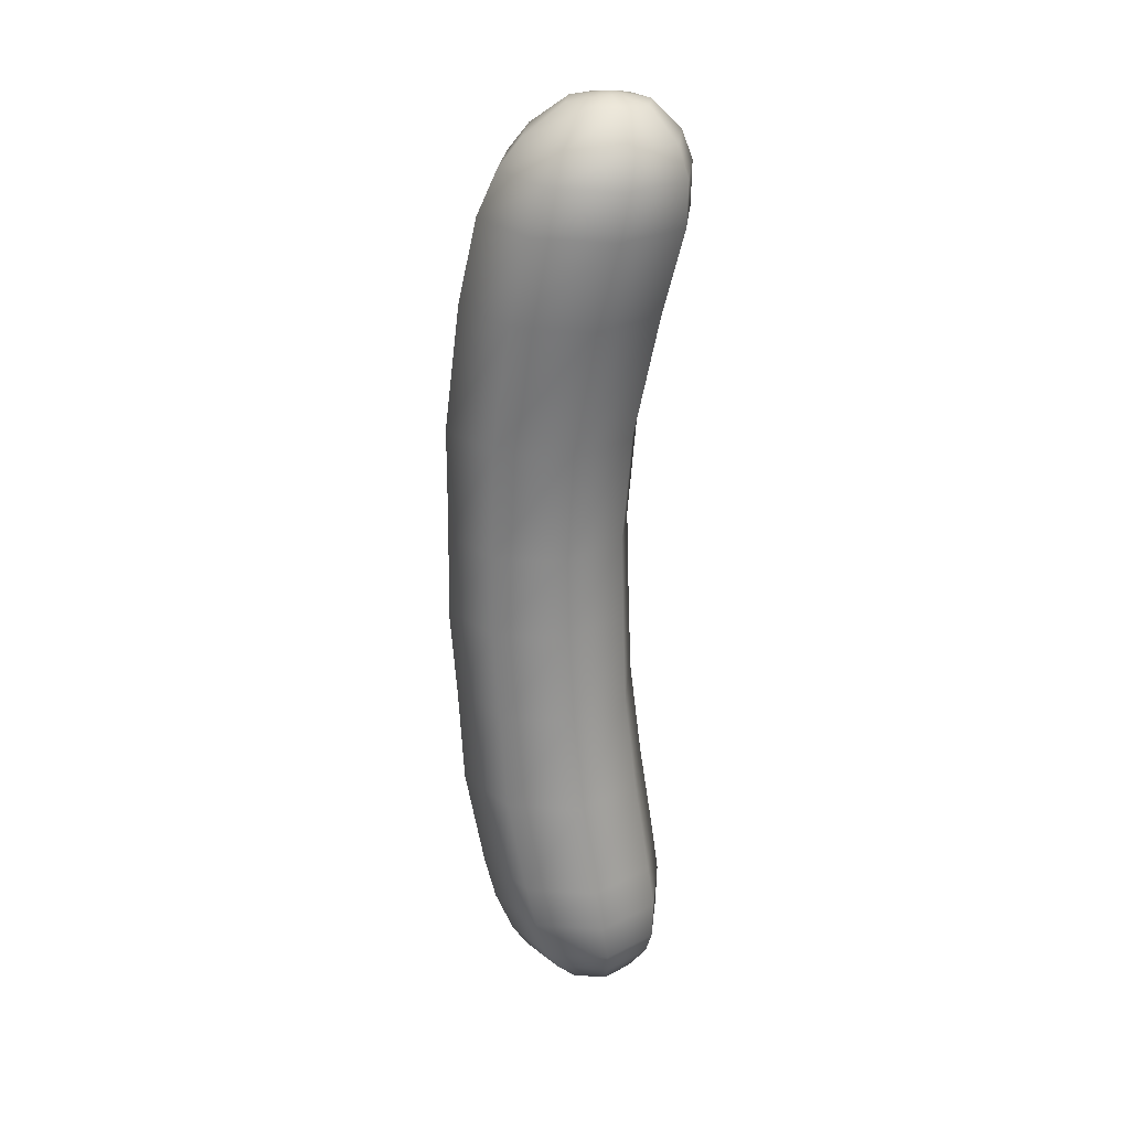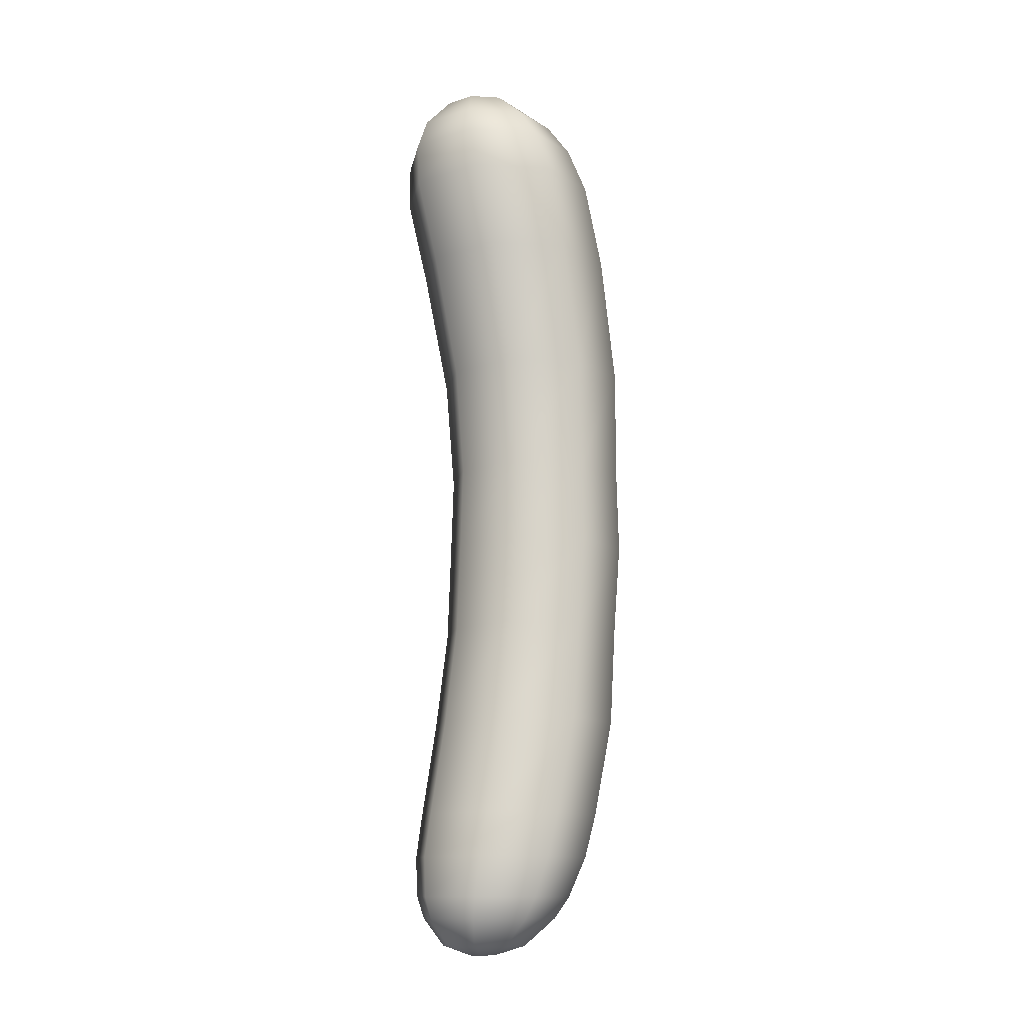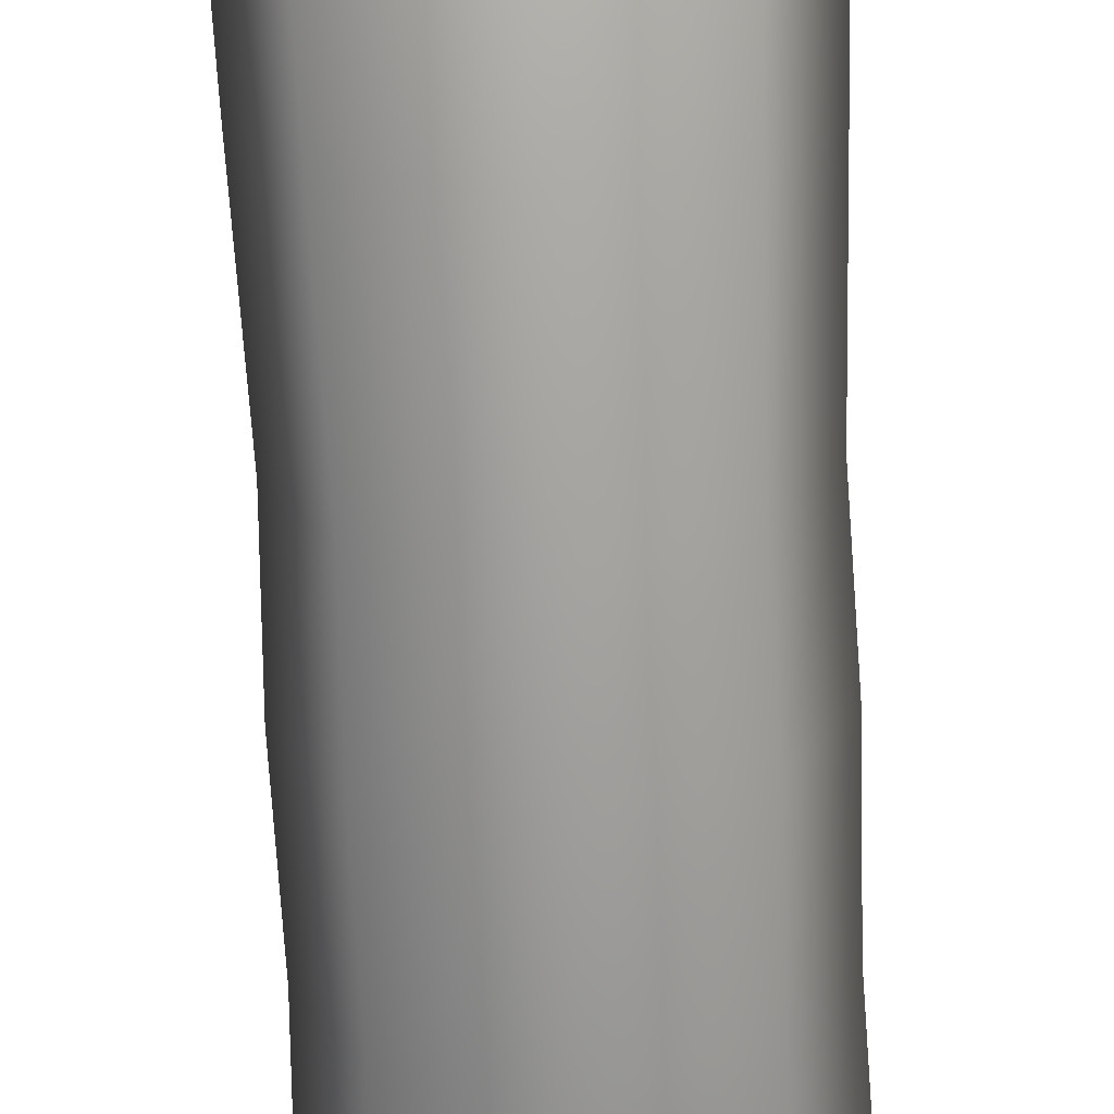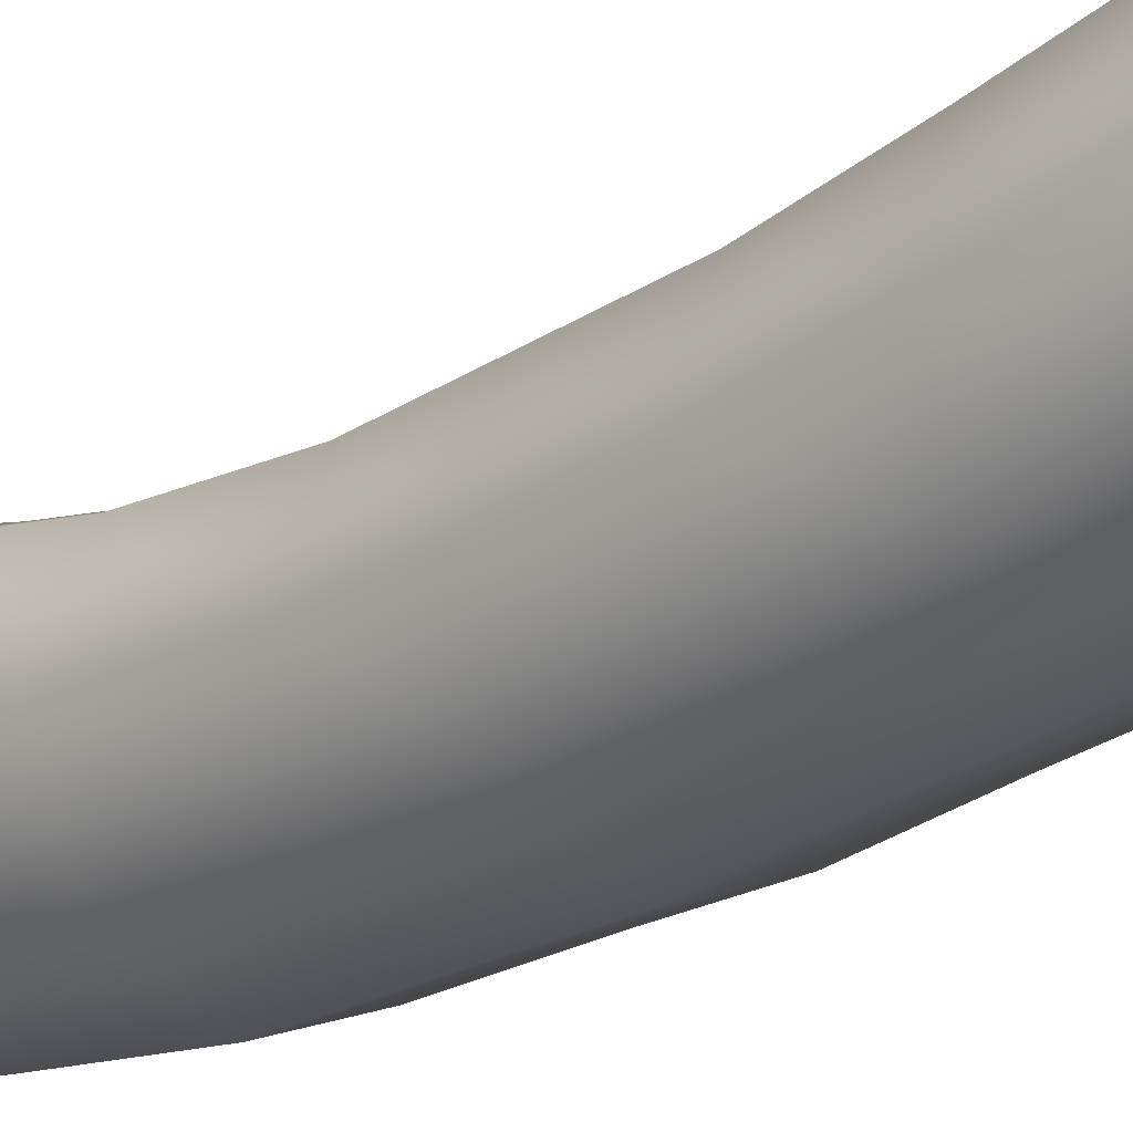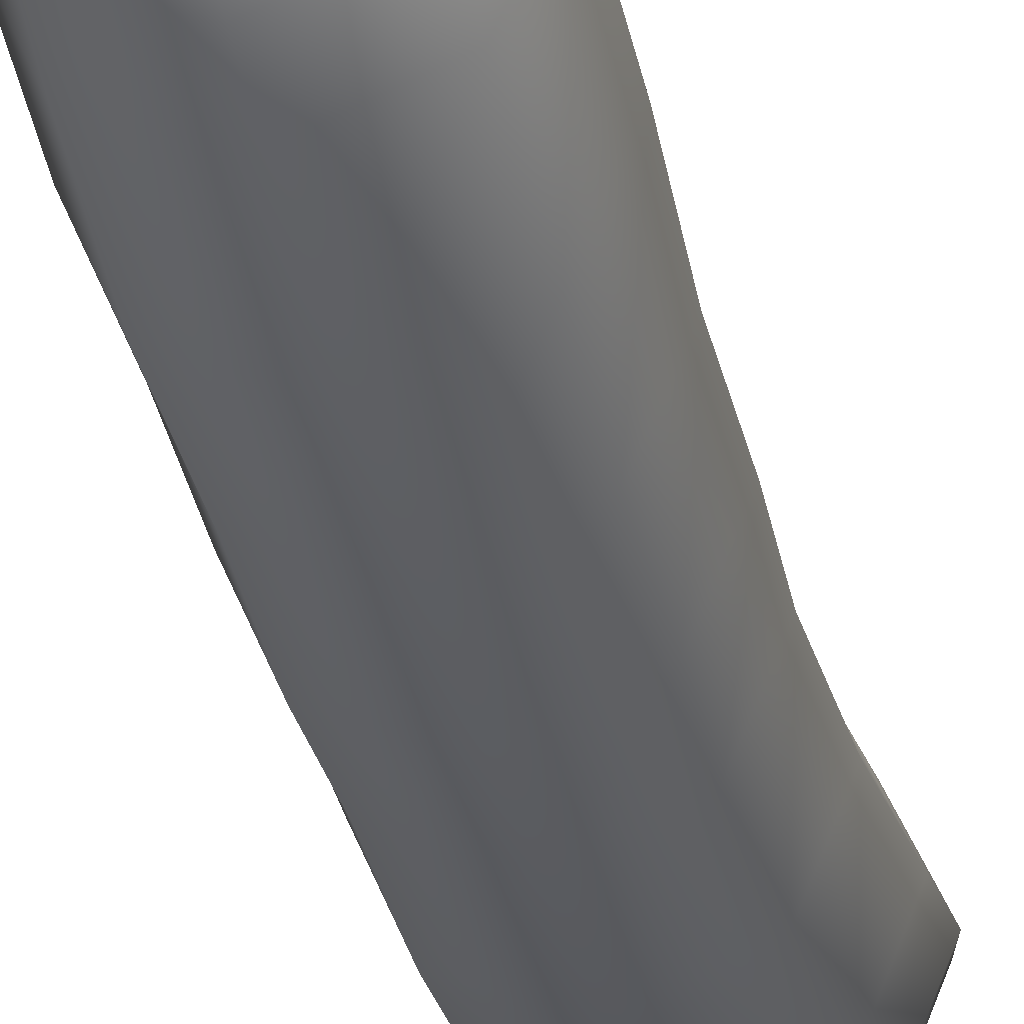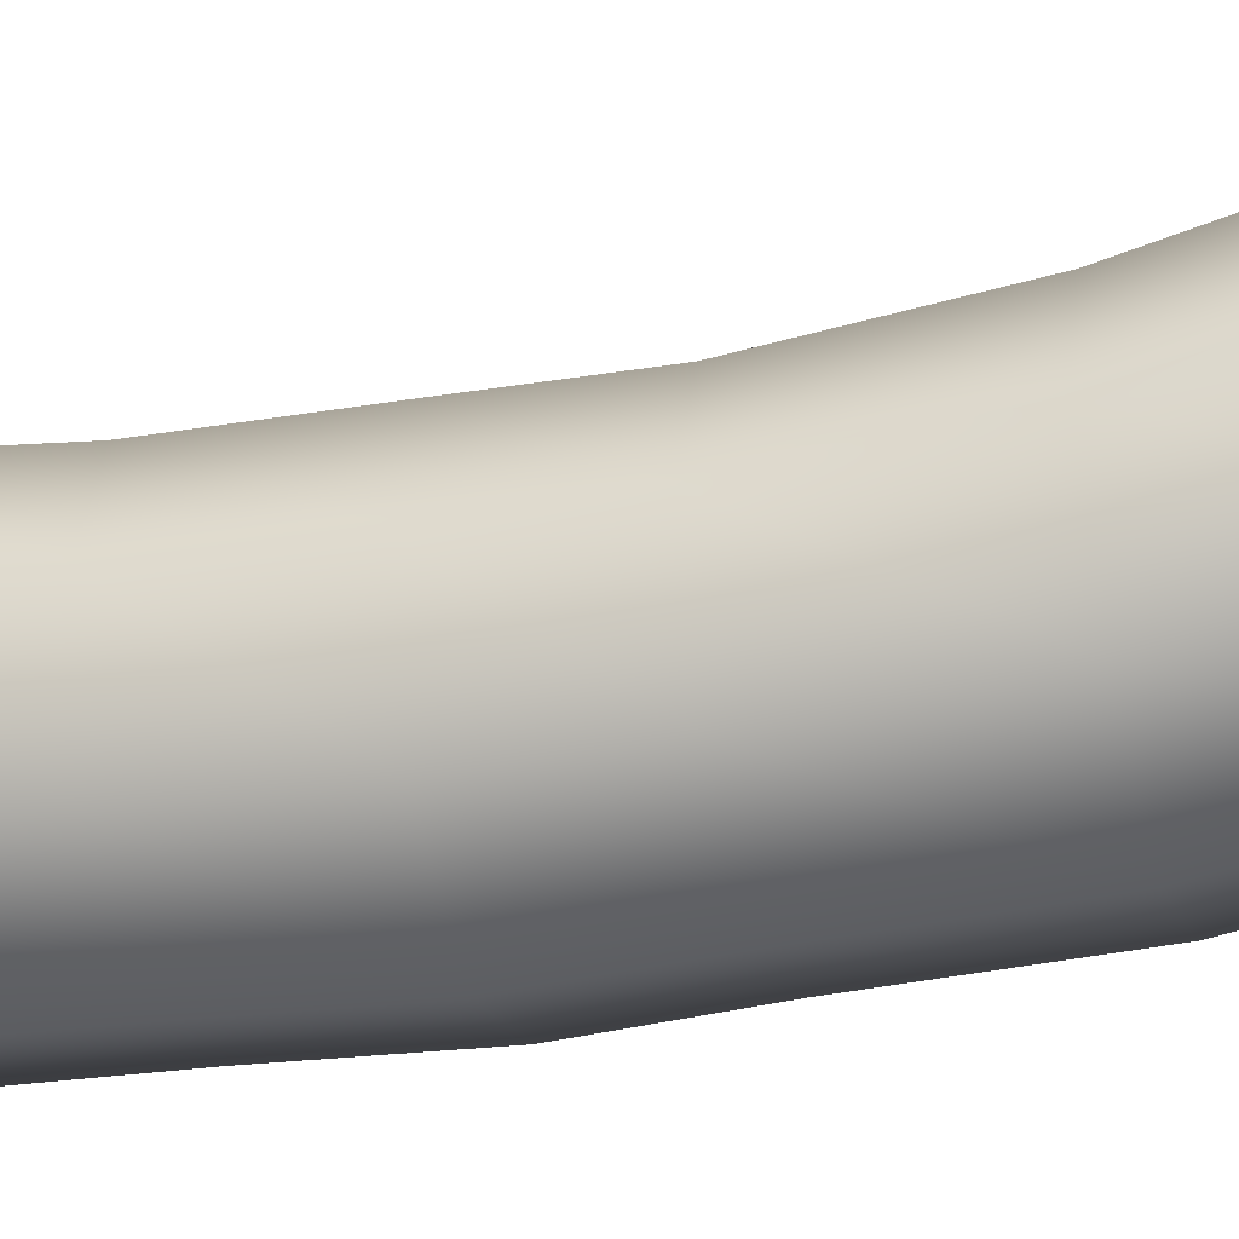
<metadata>
{"format":"obj","ext":"obj","renderer":"f3d","projection":"perspective","resolution":1024,"background":"white","views":[{"elev":25.6,"azim":118.4,"up":"+Z"},{"elev":-12.7,"azim":-122.8,"up":"+Z"},{"elev":-71.6,"azim":2.5,"up":"+Y"},{"elev":-22.6,"azim":136.4,"up":"+Y"},{"elev":-33.7,"azim":-167.4,"up":"+Y"},{"elev":-37.3,"azim":-75.5,"up":"+Y"}]}
</metadata>
<code>
o Circle.002
v 0 0.2953 -0.9162
v 0 0.3139 0.8253
v -0.09878 0.3997 0.7535
v 0 0.4403 0.7523
v -0.1397 0.3017 0.7563
v -0.09878 0.2038 0.7591
v 0 0.1632 0.7603
v 0.09878 0.2038 0.7591
v 0.1397 0.3017 0.7563
v 0.09878 0.3997 0.7535
v -0.01304 0.3245 0.8239
v 0 0.3298 0.8238
v -0.018 0.3126 0.8242
v -0.01299 0.3008 0.8243
v 0 0.2955 0.8244
v 0.01299 0.3008 0.8243
v 0.018 0.3126 0.8242
v 0.01304 0.3245 0.8239
v -0.0909 0.3751 -0.8475
v 0 0.4127 -0.8475
v -0.1285 0.2843 -0.8475
v -0.0909 0.1935 -0.8475
v 0 0.1559 -0.8475
v 0.0909 0.1935 -0.8475
v 0.1285 0.2843 -0.8475
v 0.0909 0.3751 -0.8475
v -0.01865 0.3135 -0.9165
v 0 0.3212 -0.9165
v -0.02593 0.2953 -0.9156
v -0.01818 0.2773 -0.9147
v 0 0.2698 -0.9147
v 0.01818 0.2773 -0.9147
v 0.02593 0.2953 -0.9156
v 0.01865 0.3135 -0.9165
v 0 0.04255 0.4714
v 0 0.00873 0.2341
v 0 0.006971 0.02632
v 0 0.003259 -0.1246
v 0 0.01711 -0.294
v 0 0.02952 -0.4747
v 0 0.06857 -0.654
v 0.1221 0.1193 -0.654
v 0.125 0.08131 -0.4747
v 0.1209 0.06719 -0.2939
v 0.1233 0.0543 -0.1245
v 0.1203 0.05679 0.02638
v 0.1259 0.06093 0.2334
v 0.1326 0.09725 0.4699
v -0.1875 0.2293 0.4665
v -0.178 0.1869 0.2319
v -0.1701 0.1771 0.02654
v -0.1744 0.1776 -0.1243
v -0.171 0.1881 -0.2939
v -0.1768 0.2064 -0.4747
v -0.1727 0.2414 -0.654
v -0.1221 0.1193 -0.654
v -0.125 0.08131 -0.4747
v -0.1209 0.06719 -0.2939
v -0.1233 0.0543 -0.1245
v -0.1203 0.05679 0.02638
v -0.1259 0.06093 0.2334
v -0.1326 0.09725 0.4699
v 0 0.4159 0.4617
v 0 0.3649 0.2297
v 0 0.3473 0.02676
v 0 0.352 -0.1239
v 0 0.3591 -0.2938
v 0 0.3832 -0.4747
v 0 0.414 -0.654
v -0.1221 0.3634 -0.654
v -0.125 0.3314 -0.4747
v -0.1209 0.309 -0.2939
v -0.1234 0.3009 -0.124
v -0.1203 0.2974 0.0267
v -0.1258 0.3128 0.2303
v -0.1326 0.3612 0.4631
v 0.1326 0.3612 0.4631
v 0.1258 0.3128 0.2303
v 0.1203 0.2974 0.0267
v 0.1234 0.3009 -0.124
v 0.1209 0.309 -0.2939
v 0.125 0.3314 -0.4747
v 0.1221 0.3634 -0.654
v 0.1727 0.2414 -0.654
v 0.1768 0.2064 -0.4747
v 0.171 0.1881 -0.2939
v 0.1744 0.1776 -0.1243
v 0.1701 0.1771 0.02654
v 0.178 0.1869 0.2319
v 0.1875 0.2293 0.4665
v -0.1338 0.4024 0.6189
v -0.1209 0.4098 0.6995
v 0 0.4595 0.698
v 0 0.4574 0.6172
v -0.1892 0.2695 0.6229
v -0.171 0.2897 0.7031
v -0.1338 0.1366 0.627
v -0.1209 0.1696 0.7067
v 0 0.08154 0.6287
v 0 0.1199 0.7082
v 0.1338 0.1366 0.627
v 0.1209 0.1696 0.7067
v 0.1892 0.2695 0.6229
v 0.171 0.2897 0.7031
v 0.1338 0.4024 0.6189
v 0.1209 0.4098 0.6995
v -0.1054 0.3811 -0.8079
v -0.1184 0.3778 -0.7343
v 0 0.4268 -0.7343
v 0 0.4248 -0.8079
v -0.1491 0.2758 -0.8079
v -0.1675 0.2594 -0.7343
v -0.1054 0.1704 -0.8078
v -0.1184 0.141 -0.7343
v 0 0.1268 -0.8078
v 0 0.09195 -0.7343
v 0.1054 0.1704 -0.8078
v 0.1184 0.141 -0.7343
v 0.1491 0.2758 -0.8079
v 0.1675 0.2594 -0.7343
v 0.1054 0.3811 -0.8079
v 0.1184 0.3778 -0.7343
v -0.05623 0.3512 -0.8983
v 0 0.3744 -0.8983
v -0.07952 0.2952 -0.8983
v -0.05623 0.2392 -0.8983
v 0 0.216 -0.8983
v 0.05623 0.2392 -0.8983
v 0.07952 0.2952 -0.8983
v 0.05623 0.3512 -0.8983
v -0.05294 0.3645 0.8105
v 0 0.3861 0.81
v -0.07486 0.3123 0.8118
v -0.05294 0.2601 0.8132
v 0 0.2385 0.8137
v 0.05294 0.2601 0.8132
v 0.07486 0.3123 0.8118
v 0.05294 0.3645 0.8105
f 9 8 102 104
f 7 6 98 100
f 5 3 92 96
f 6 5 96 98
f 10 9 104 106
f 8 7 100 102
f 4 10 106 93
f 63 76 91 94
f 76 49 95 91
f 49 62 97 95
f 62 35 99 97
f 35 48 101 99
f 48 90 103 101
f 90 77 105 103
f 77 63 94 105
f 131 132 4 3
f 133 131 3 5
f 134 133 5 6
f 135 134 6 7
f 136 135 7 8
f 137 136 8 9
f 138 137 9 10
f 132 138 10 4
f 14 15 2 13
f 16 17 2 15
f 18 12 2 17
f 1 29 27 28
f 108 112 55 70
f 122 109 69 83
f 114 116 41 56
f 116 118 42 41
f 118 120 84 42
f 120 122 83 84
f 112 114 56 55
f 124 123 19 20
f 123 125 21 19
f 125 126 22 21
f 126 127 23 22
f 127 128 24 23
f 128 129 25 24
f 129 130 26 25
f 130 124 20 26
f 1 31 30 29
f 1 33 32 31
f 1 28 34 33
f 25 26 121 119
f 84 83 82 85
f 85 82 81 86
f 86 81 80 87
f 87 80 79 88
f 88 79 78 89
f 89 78 77 90
f 19 21 111 107
f 70 55 54 71
f 71 54 53 72
f 72 53 52 73
f 73 52 51 74
f 74 51 50 75
f 75 50 49 76
f 22 23 115 113
f 56 41 40 57
f 57 40 39 58
f 58 39 38 59
f 59 38 37 60
f 60 37 36 61
f 61 36 35 62
f 24 25 119 117
f 42 84 85 43
f 43 85 86 44
f 44 86 87 45
f 45 87 88 46
f 46 88 89 47
f 47 89 90 48
f 26 20 110 121
f 83 69 68 82
f 82 68 67 81
f 81 67 66 80
f 80 66 65 79
f 79 65 64 78
f 78 64 63 77
f 20 19 107 110
f 69 70 71 68
f 68 71 72 67
f 67 72 73 66
f 66 73 74 65
f 65 74 75 64
f 64 75 76 63
f 21 22 113 111
f 55 56 57 54
f 54 57 58 53
f 53 58 59 52
f 52 59 60 51
f 51 60 61 50
f 50 61 62 49
f 23 24 117 115
f 41 42 43 40
f 40 43 44 39
f 39 44 45 38
f 38 45 46 37
f 37 46 47 36
f 36 47 48 35
f 92 93 94 91
f 96 92 91 95
f 98 96 95 97
f 100 98 97 99
f 102 100 99 101
f 104 102 101 103
f 106 104 103 105
f 93 106 105 94
f 3 4 93 92
f 108 109 110 107
f 112 108 107 111
f 114 112 111 113
f 116 114 113 115
f 118 116 115 117
f 120 118 117 119
f 122 120 119 121
f 109 122 121 110
f 109 108 70 69
f 11 13 2 12
f 28 27 123 124
f 27 29 125 123
f 29 30 126 125
f 30 31 127 126
f 31 32 128 127
f 32 33 129 128
f 33 34 130 129
f 34 28 124 130
f 11 12 132 131
f 13 11 131 133
f 14 13 133 134
f 15 14 134 135
f 16 15 135 136
f 17 16 136 137
f 18 17 137 138
f 12 18 138 132

</code>
